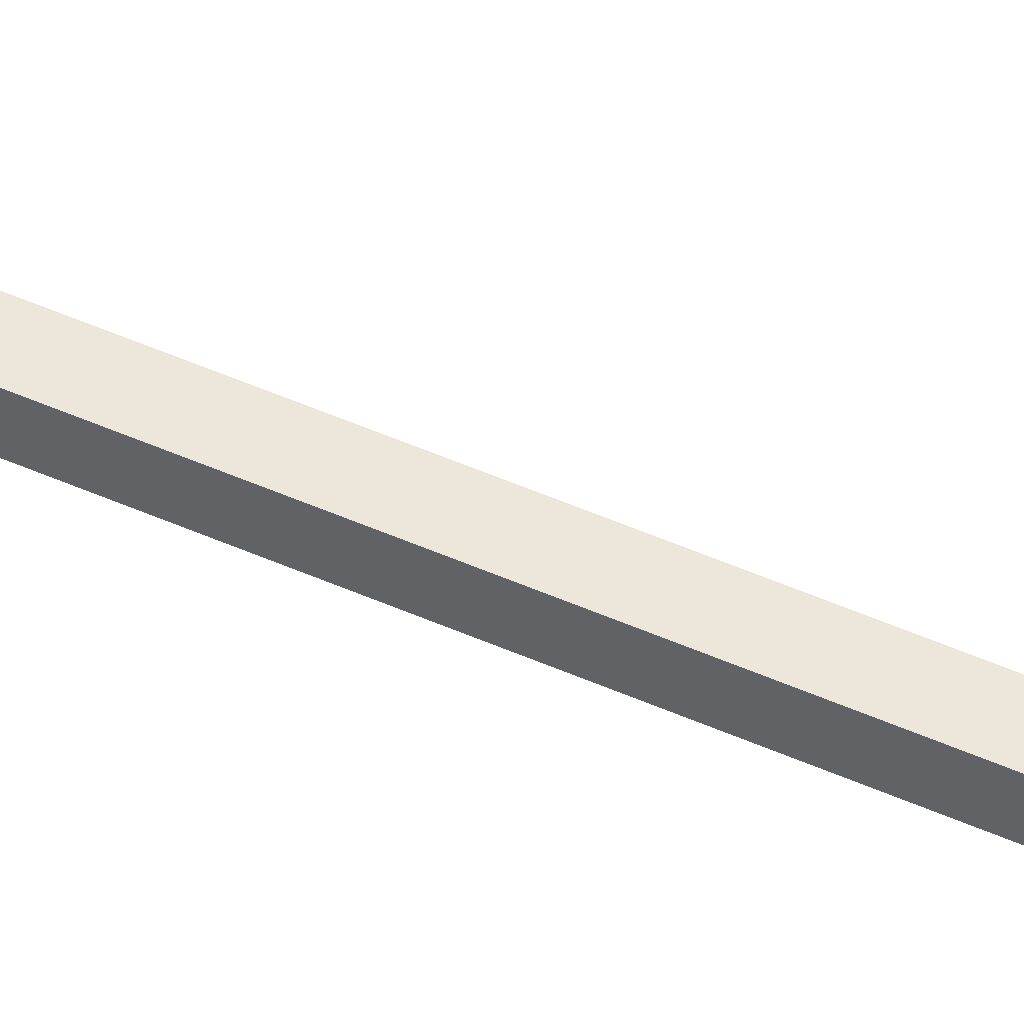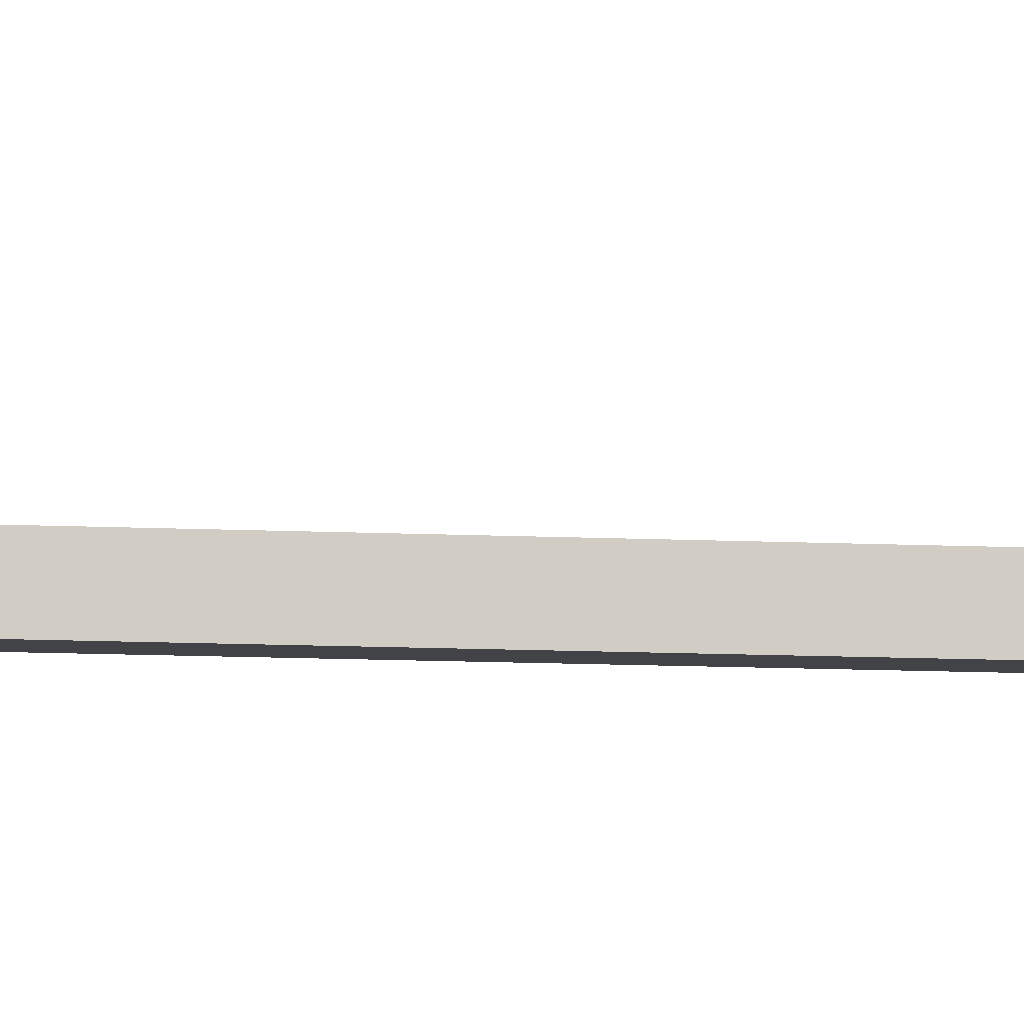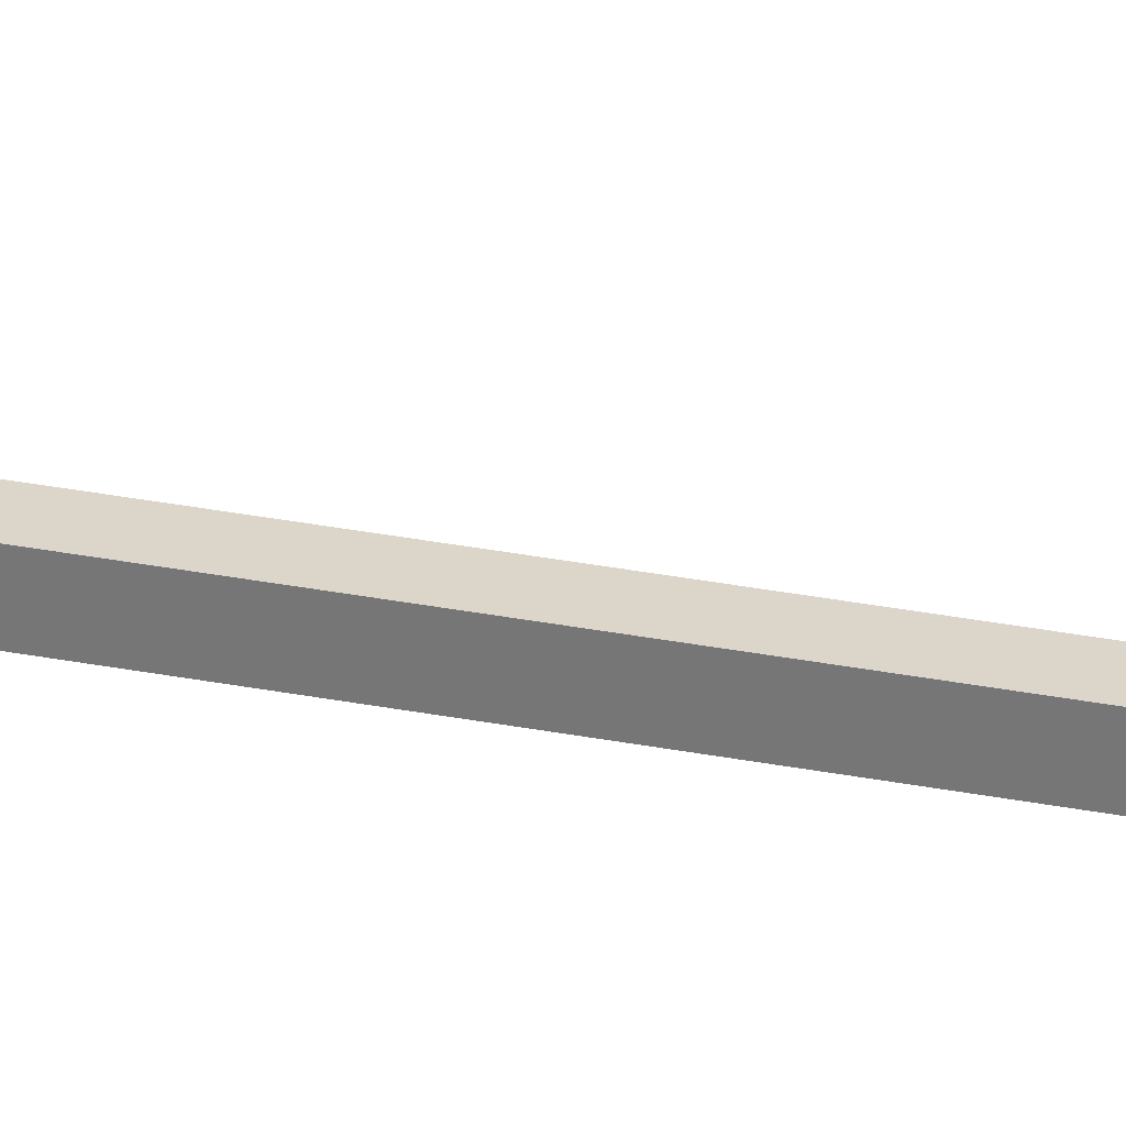
<metadata>
{"format":"obj","ext":"obj","renderer":"f3d","projection":"perspective","resolution":1024,"background":"white","views":[{"elev":51.0,"azim":115.8,"up":"+Y"},{"elev":-6.9,"azim":-100.6,"up":"+Y"},{"elev":29.8,"azim":-73.8,"up":"+Y"}]}
</metadata>
<code>
o mesh85/mesh85-geometry#mesh85-geometry
v -0.04845 -0.4473 -0.2217
v -0.05663 -0.4473 -0.2217
v -0.04845 -0.4188 -0.2718
v -0.05663 -0.4473 0.278
v -0.05663 -0.4188 -0.2718
v -0.04845 -0.4117 -0.2678
v -0.04845 -0.4473 0.278
v -0.05663 -0.4391 -0.2195
v -0.05663 -0.4117 -0.2678
v -0.04845 -0.4391 -0.2195
v -0.05663 -0.449 0.2808
v -0.05663 -0.4391 0.2804
v -0.04845 -0.4391 0.2804
v -0.04845 -0.449 0.2808
v -0.05663 -0.4522 0.2808
v -0.05663 -0.4621 0.2819
v -0.04845 -0.4445 0.2889
v -0.04845 -0.4522 0.2808
v -0.05663 -0.4445 0.2889
v -0.05663 -0.456 0.2765
v -0.05663 -0.4559 0.2889
v -0.04845 -0.4559 0.2889
v -0.04845 -0.456 0.2765
v -0.04845 -0.4621 0.2819
f 1 2 3
f 3 2 1
f 1 4 2
f 2 4 1
f 3 2 5
f 5 2 3
f 6 1 3
f 3 1 6
f 1 7 4
f 4 7 1
f 4 8 2
f 2 8 4
f 2 9 5
f 5 9 2
f 9 3 5
f 5 3 9
f 1 6 10
f 10 6 1
f 6 3 9
f 9 3 6
f 10 7 1
f 1 7 10
f 7 11 4
f 4 11 7
f 8 4 12
f 12 4 8
f 9 2 8
f 8 2 9
f 9 10 6
f 6 10 9
f 7 10 13
f 13 10 7
f 14 11 7
f 7 11 14
f 11 12 4
f 4 12 11
f 13 8 12
f 12 8 13
f 10 9 8
f 8 9 10
f 8 13 10
f 10 13 8
f 7 13 14
f 14 13 7
f 14 15 11
f 11 15 14
f 16 12 11
f 11 12 16
f 12 17 13
f 13 17 12
f 13 17 14
f 14 17 13
f 14 18 15
f 15 18 14
f 15 16 11
f 11 16 15
f 16 19 12
f 12 19 16
f 17 12 19
f 19 12 17
f 14 17 18
f 18 17 14
f 18 20 15
f 15 20 18
f 20 16 15
f 15 16 20
f 19 16 21
f 21 16 19
f 21 17 19
f 19 17 21
f 18 17 22
f 22 17 18
f 23 20 18
f 18 20 23
f 23 16 20
f 20 16 23
f 24 21 16
f 16 21 24
f 17 21 22
f 22 21 17
f 23 18 22
f 22 18 23
f 23 24 16
f 16 24 23
f 22 21 24
f 24 21 22
f 23 22 24
f 24 22 23

</code>
